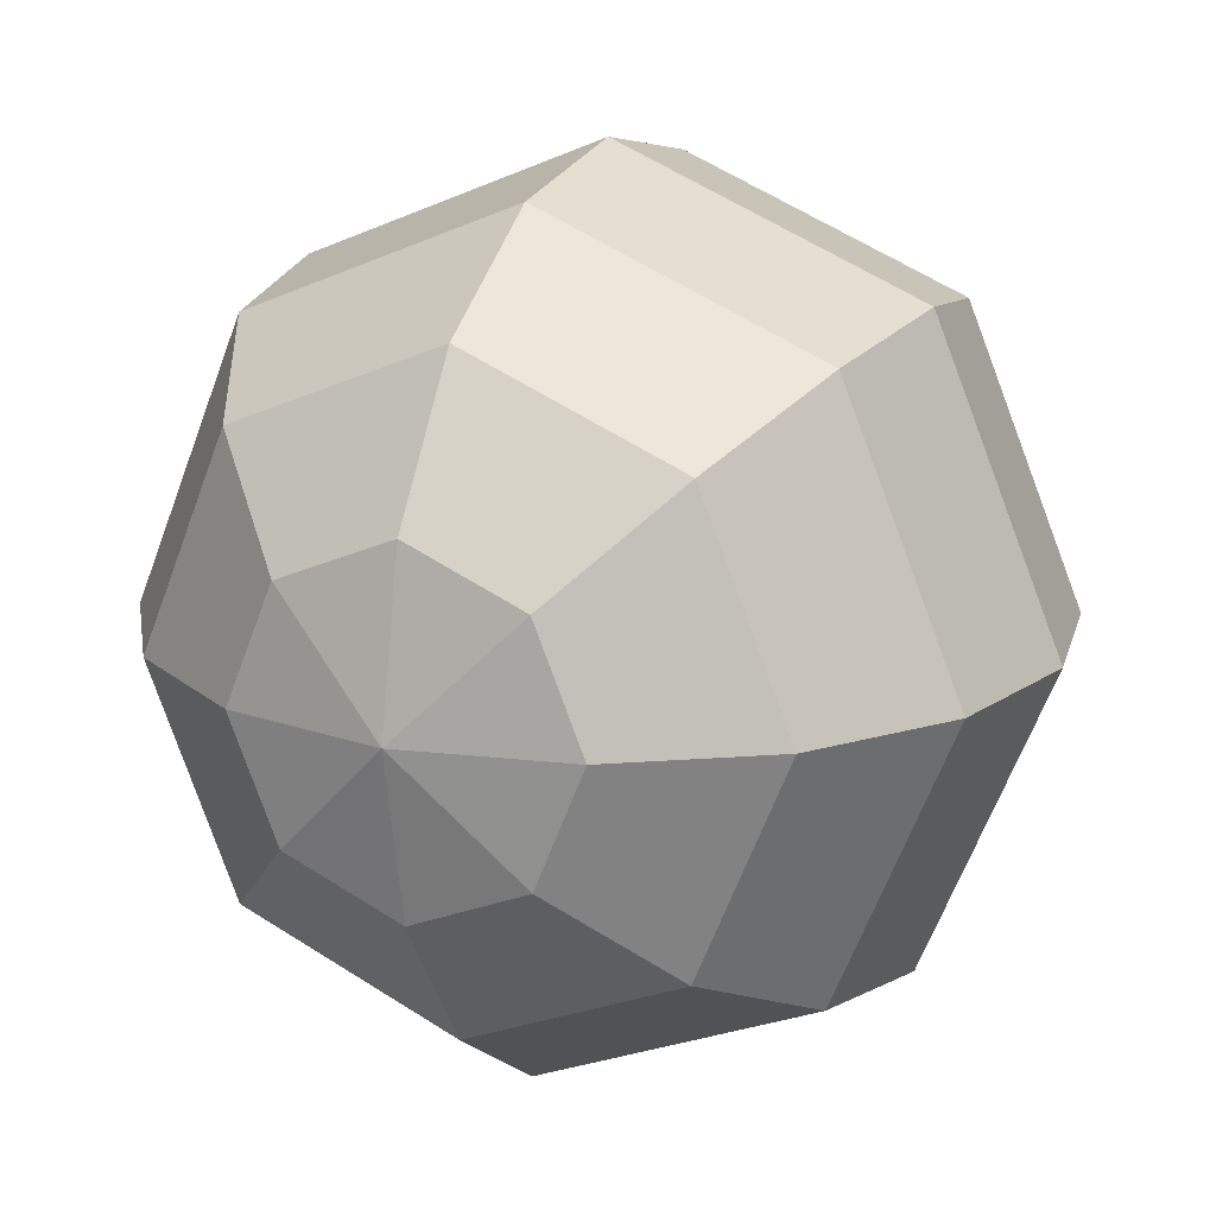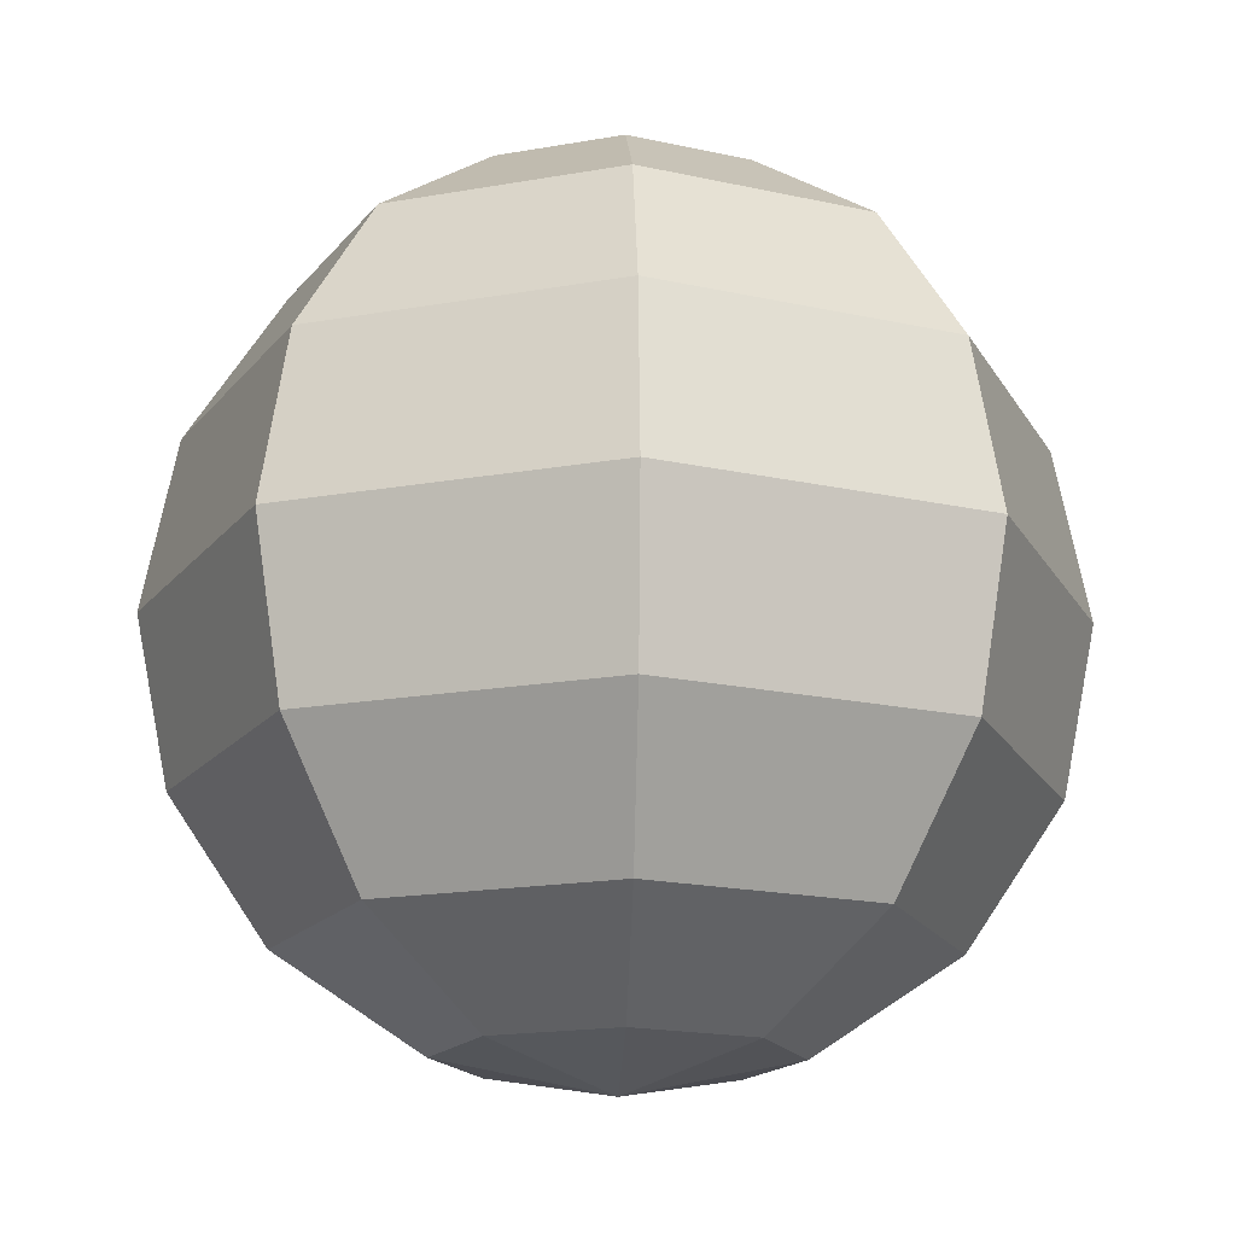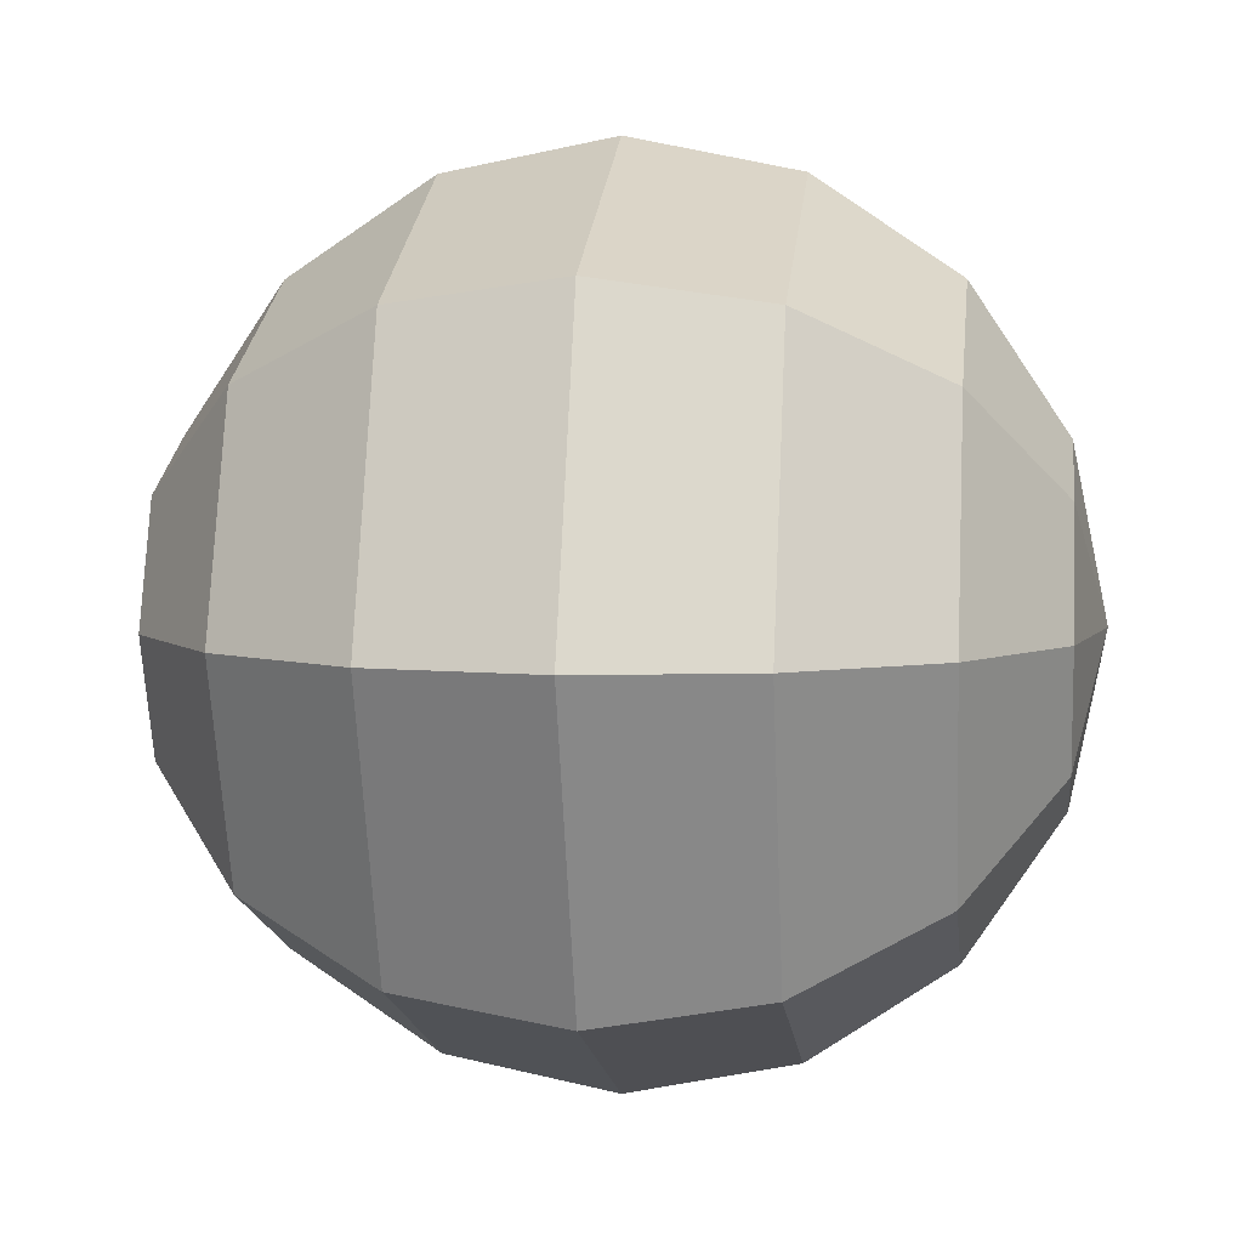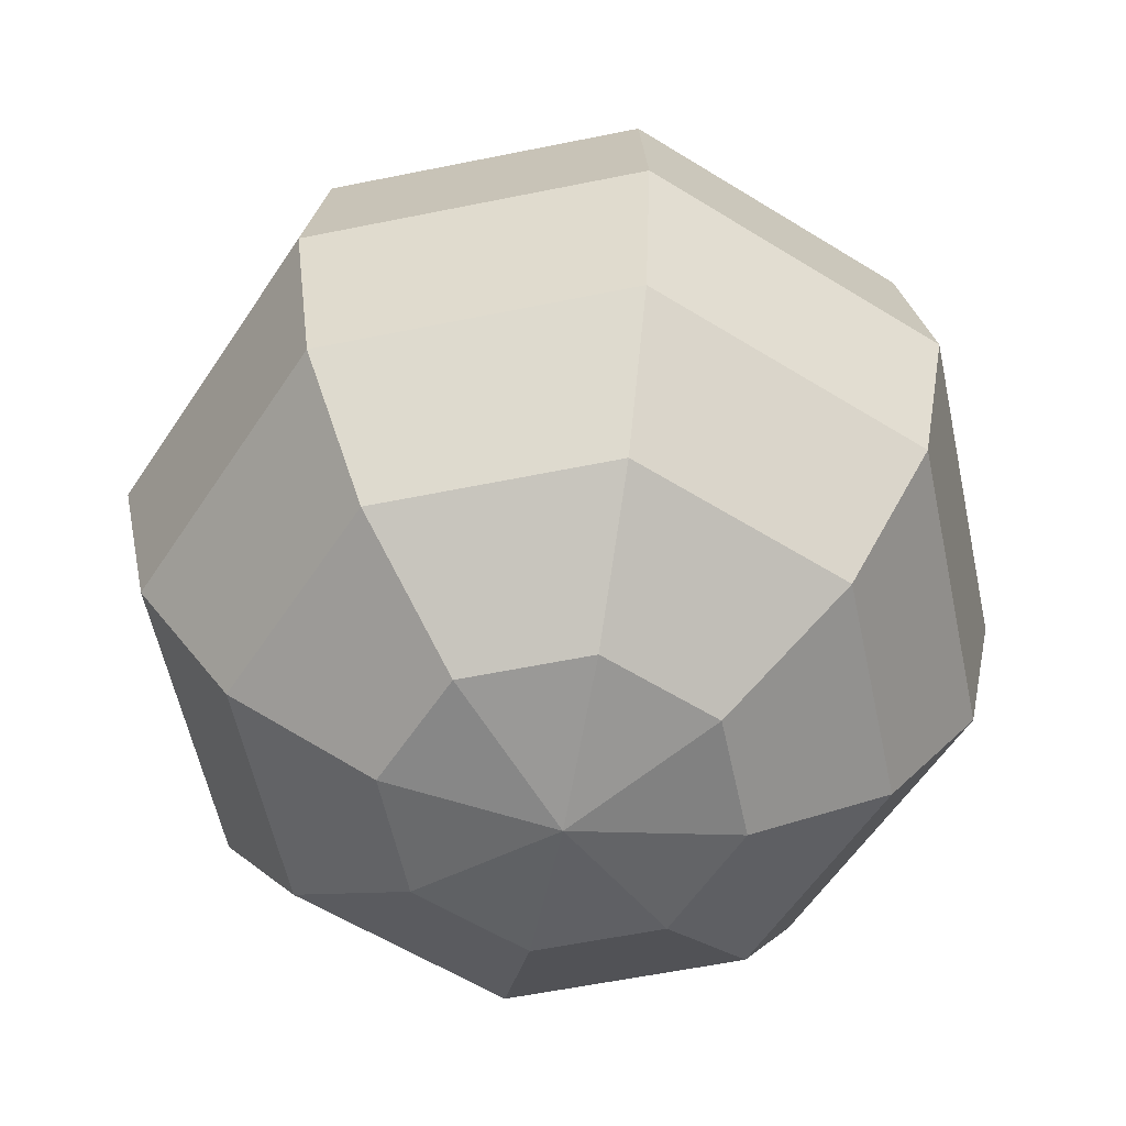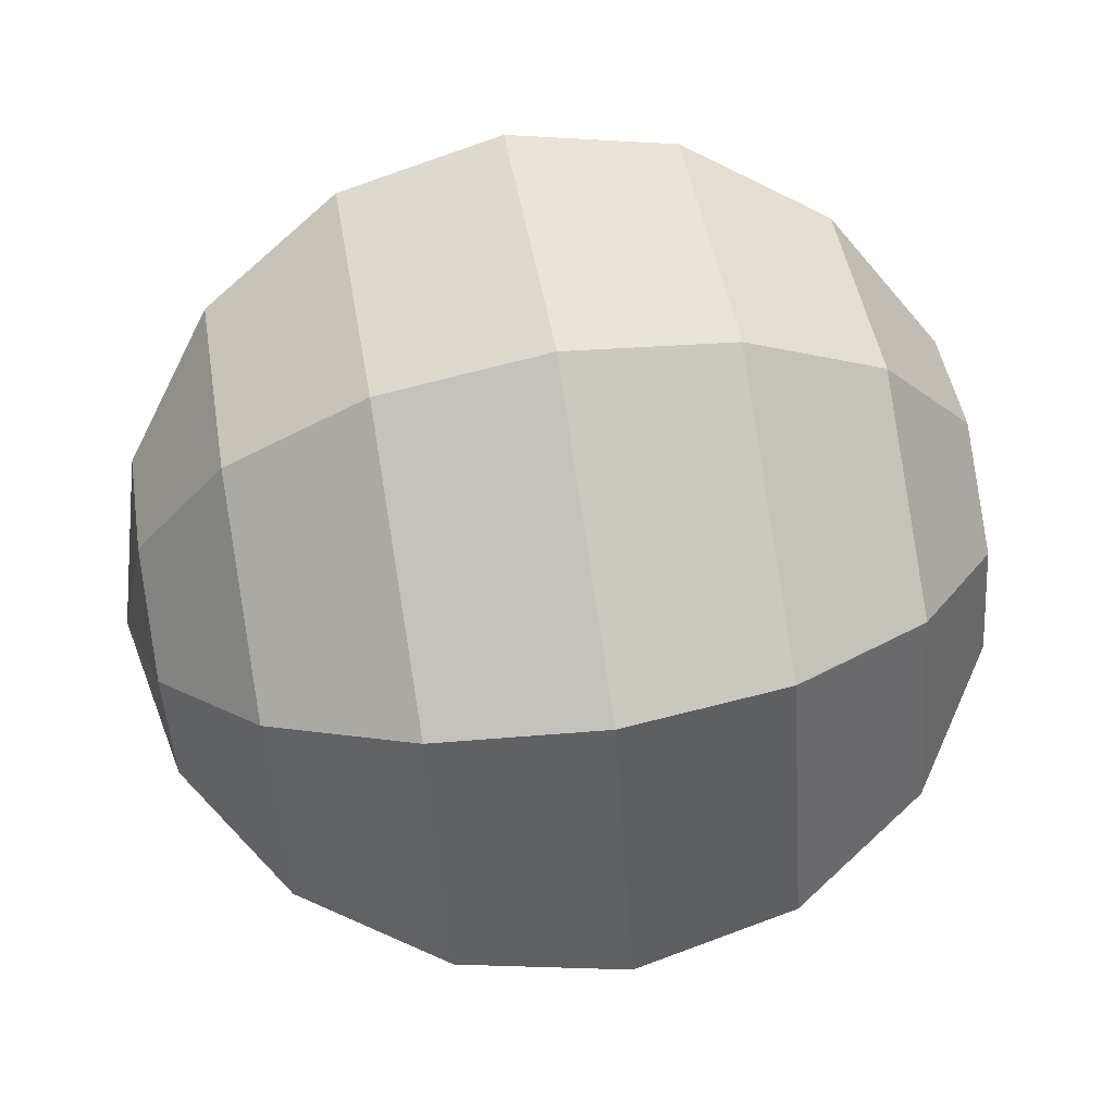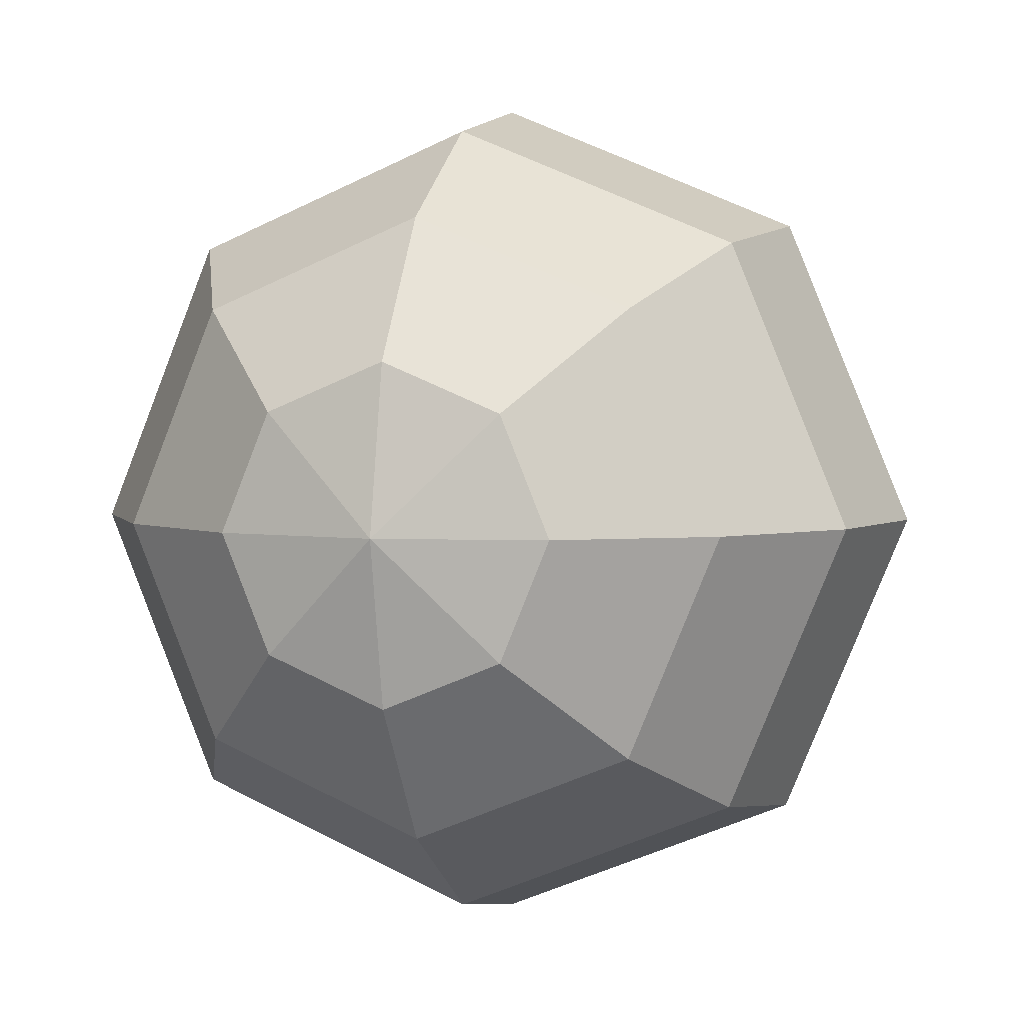
<metadata>
{"format":"obj","ext":"obj","renderer":"f3d","projection":"perspective","resolution":1024,"background":"white","views":[{"elev":16.6,"azim":-155.3,"up":"+Z"},{"elev":-16.8,"azim":-2.3,"up":"+Y"},{"elev":5.5,"azim":-83.2,"up":"+Z"},{"elev":-57.5,"azim":-10.5,"up":"+Y"},{"elev":65.7,"azim":-99.5,"up":"+Z"},{"elev":3.5,"azim":17.9,"up":"+Z"}]}
</metadata>
<code>
o Projectile
v 0.7353 0.9619 -0.1353
v 0.85 0.8536 -0.25
v 0.9266 0.6913 -0.3266
v 0.9536 0.5 -0.3536
v 0.9266 0.3087 -0.3266
v 0.85 0.1464 -0.25
v 0.7353 0.03806 -0.1353
v 0.7913 0.9619 0
v 0.9536 0.8536 0
v 1.062 0.6913 0
v 1.1 0.5 0
v 1.062 0.3087 0
v 0.9536 0.1464 0
v 0.7913 0.03806 0
v 0.7353 0.9619 0.1353
v 0.85 0.8536 0.25
v 0.9266 0.6913 0.3266
v 0.9536 0.5 0.3536
v 0.9266 0.3087 0.3266
v 0.85 0.1464 0.25
v 0.7353 0.03806 0.1353
v 0.6 0.9619 0.1913
v 0.6 0.8536 0.3536
v 0.6 0.6913 0.4619
v 0.6 0.5 0.5
v 0.6 0.3087 0.4619
v 0.6 0.1464 0.3536
v 0.6 0.03806 0.1913
v 0.4647 0.9619 0.1353
v 0.35 0.8536 0.25
v 0.2734 0.6913 0.3266
v 0.2464 0.5 0.3536
v 0.2734 0.3087 0.3266
v 0.35 0.1464 0.25
v 0.4647 0.03806 0.1353
v 0.4087 0.9619 0
v 0.2464 0.8536 0
v 0.1381 0.6913 0
v 0.1 0.5 0
v 0.1381 0.3087 0
v 0.2464 0.1464 0
v 0.4087 0.03806 0
v 0.4647 0.9619 -0.1353
v 0.35 0.8536 -0.25
v 0.2734 0.6913 -0.3266
v 0.2464 0.5 -0.3536
v 0.2734 0.3087 -0.3266
v 0.35 0.1464 -0.25
v 0.4647 0.03806 -0.1353
v 0.6 0 0
v 0.6 1 0
v 0.6 0.9619 -0.1913
v 0.6 0.8536 -0.3536
v 0.6 0.6913 -0.4619
v 0.6 0.5 -0.5
v 0.6 0.3087 -0.4619
v 0.6 0.1464 -0.3536
v 0.6 0.03806 -0.1913
f 56 55 4 5
f 54 53 2 3
f 52 51 1
f 50 58 7
f 57 56 5 6
f 55 54 3 4
f 53 52 1 2
f 58 57 6 7
f 50 7 14
f 6 5 12 13
f 4 3 10 11
f 2 1 8 9
f 7 6 13 14
f 5 4 11 12
f 3 2 9 10
f 1 51 8
f 9 8 15 16
f 14 13 20 21
f 12 11 18 19
f 10 9 16 17
f 8 51 15
f 50 14 21
f 13 12 19 20
f 11 10 17 18
f 21 20 27 28
f 19 18 25 26
f 17 16 23 24
f 15 51 22
f 50 21 28
f 20 19 26 27
f 18 17 24 25
f 16 15 22 23
f 22 51 29
f 50 28 35
f 27 26 33 34
f 25 24 31 32
f 23 22 29 30
f 28 27 34 35
f 26 25 32 33
f 24 23 30 31
f 34 33 40 41
f 32 31 38 39
f 30 29 36 37
f 35 34 41 42
f 33 32 39 40
f 31 30 37 38
f 29 51 36
f 50 35 42
f 42 41 48 49
f 40 39 46 47
f 38 37 44 45
f 36 51 43
f 50 42 49
f 41 40 47 48
f 39 38 45 46
f 37 36 43 44
f 47 46 55 56
f 45 44 53 54
f 43 51 52
f 50 49 58
f 48 47 56 57
f 46 45 54 55
f 44 43 52 53
f 49 48 57 58

</code>
